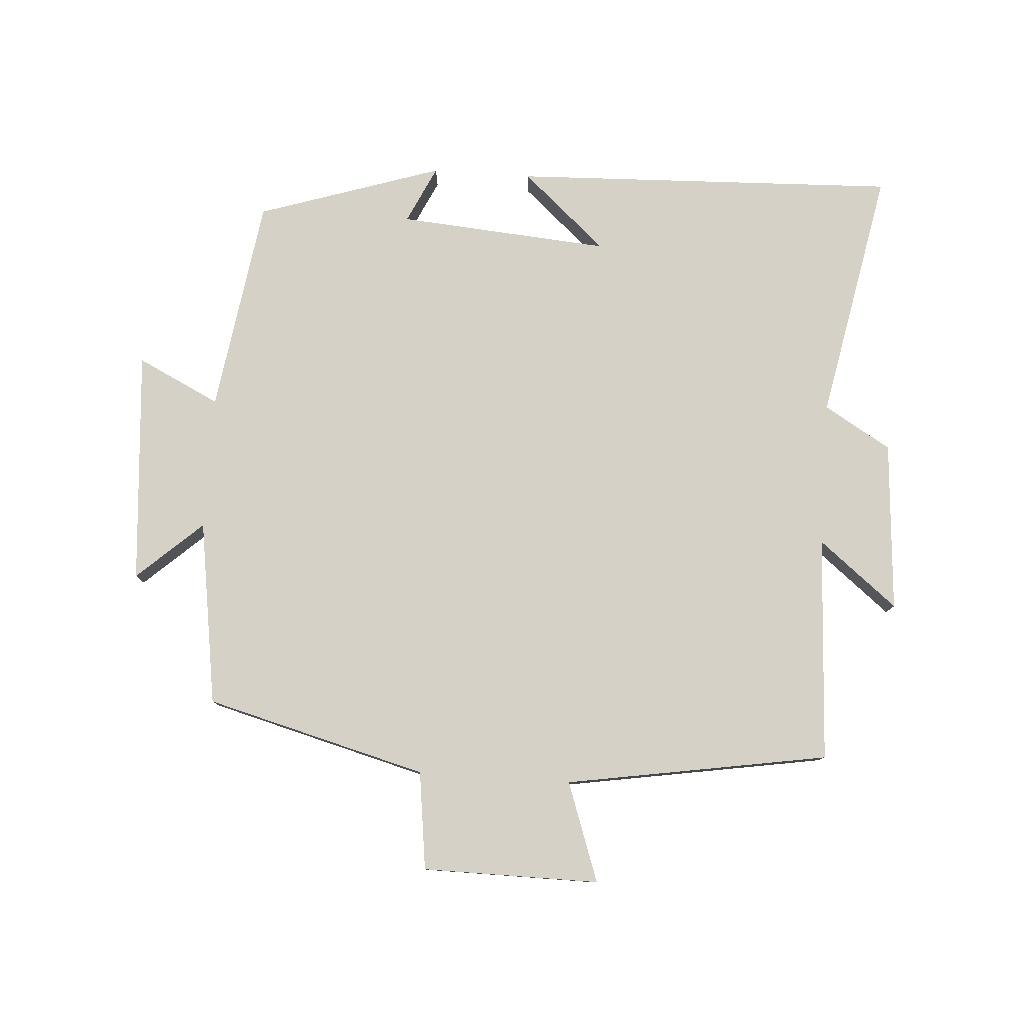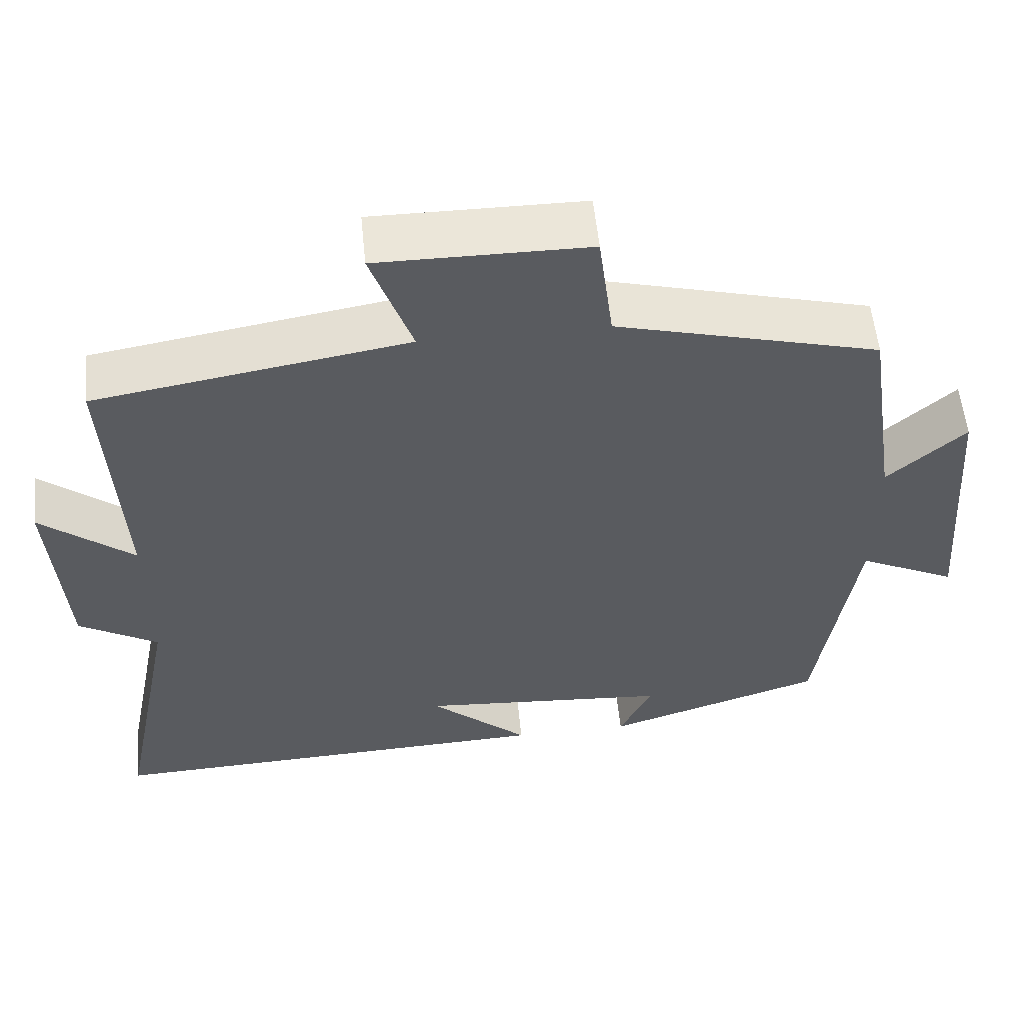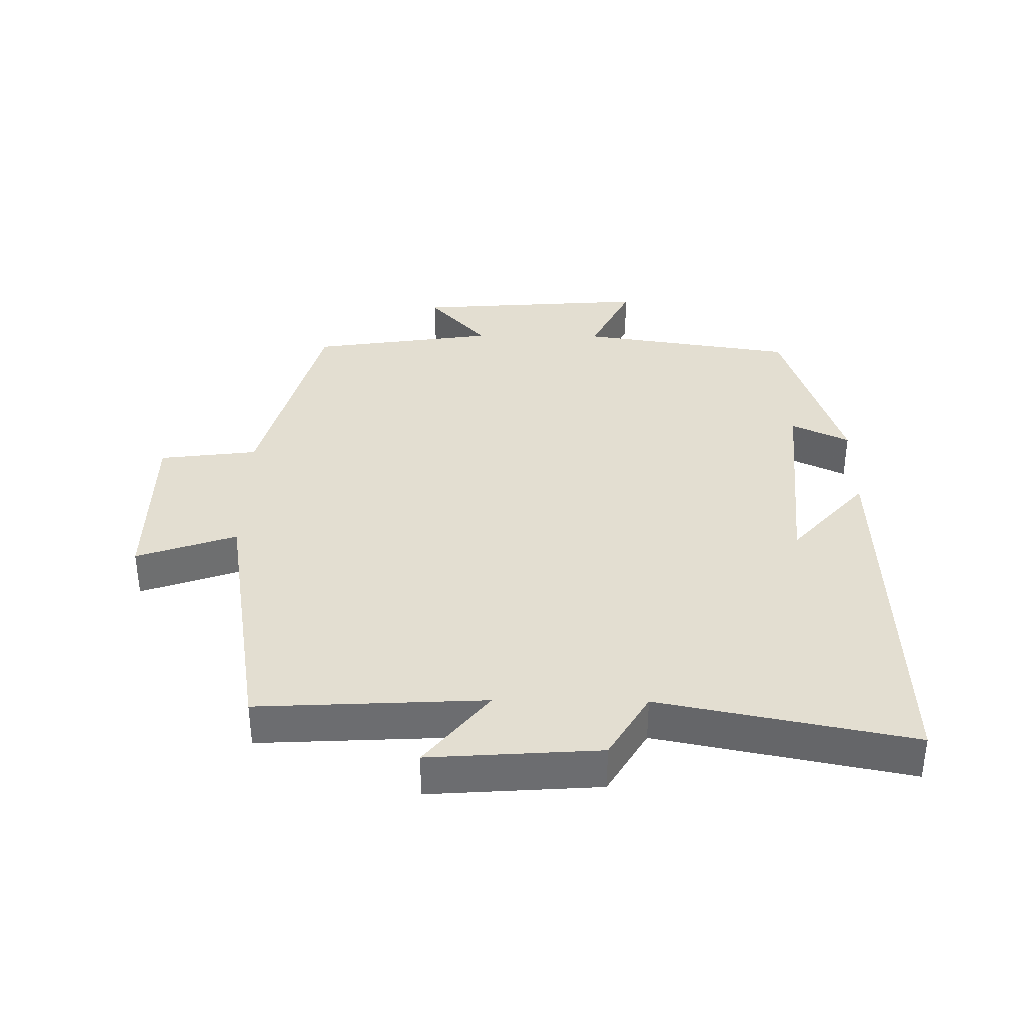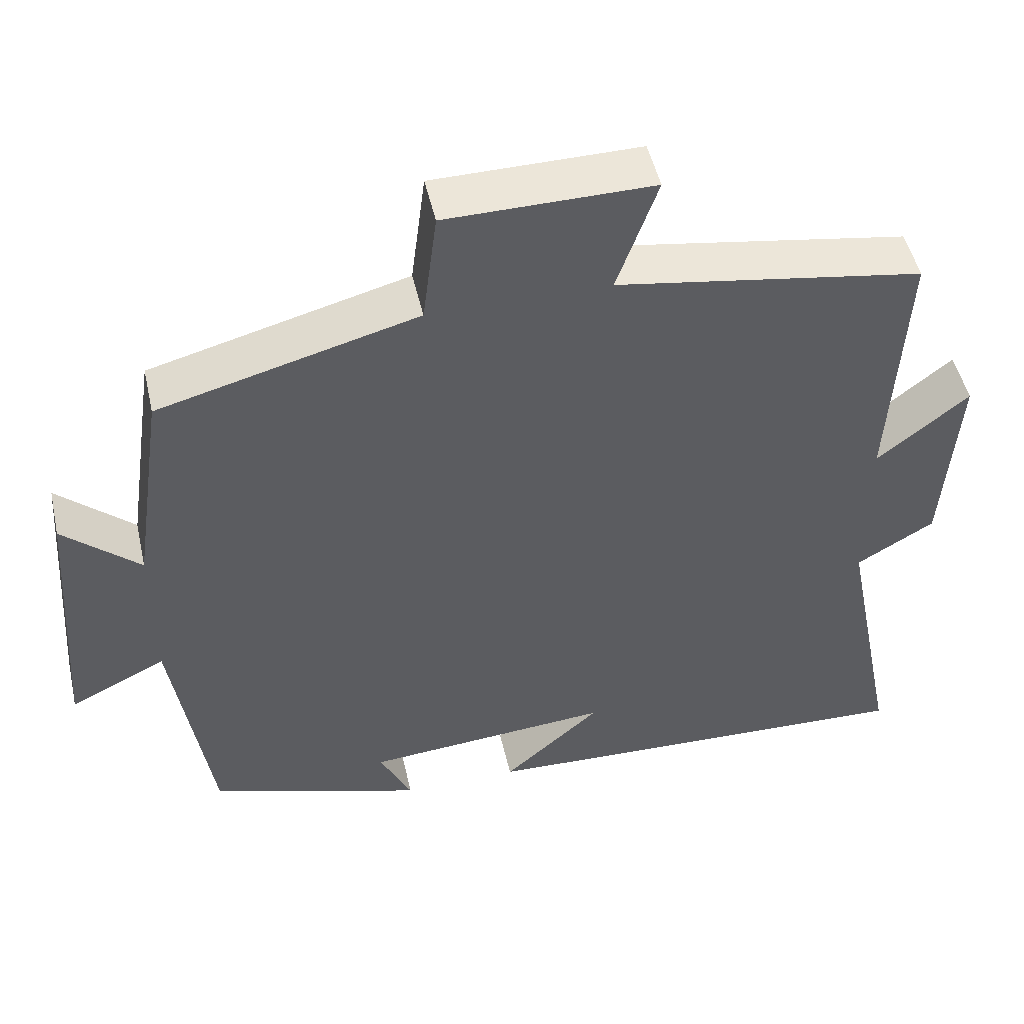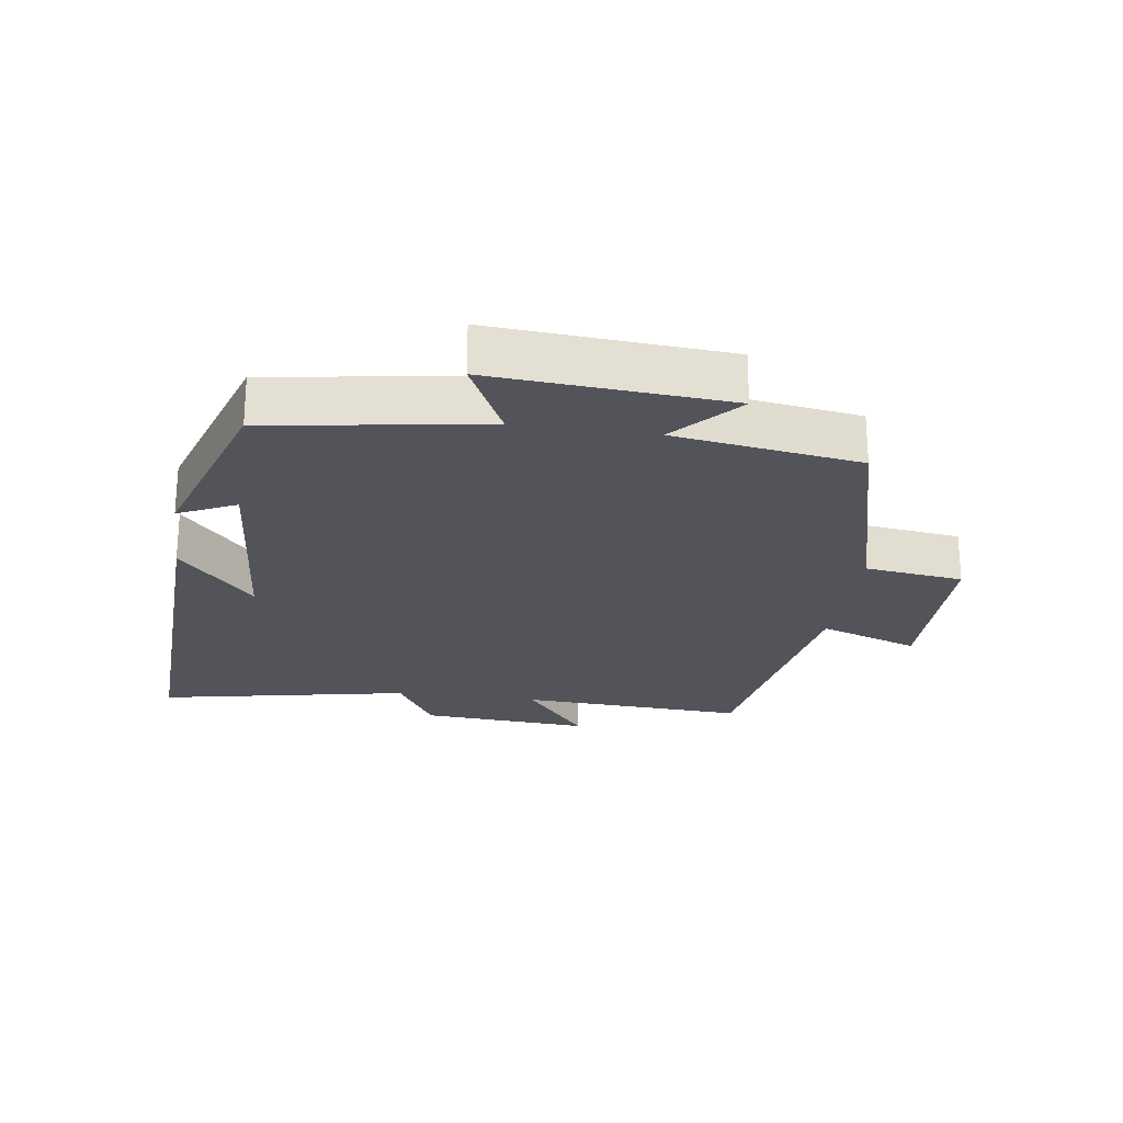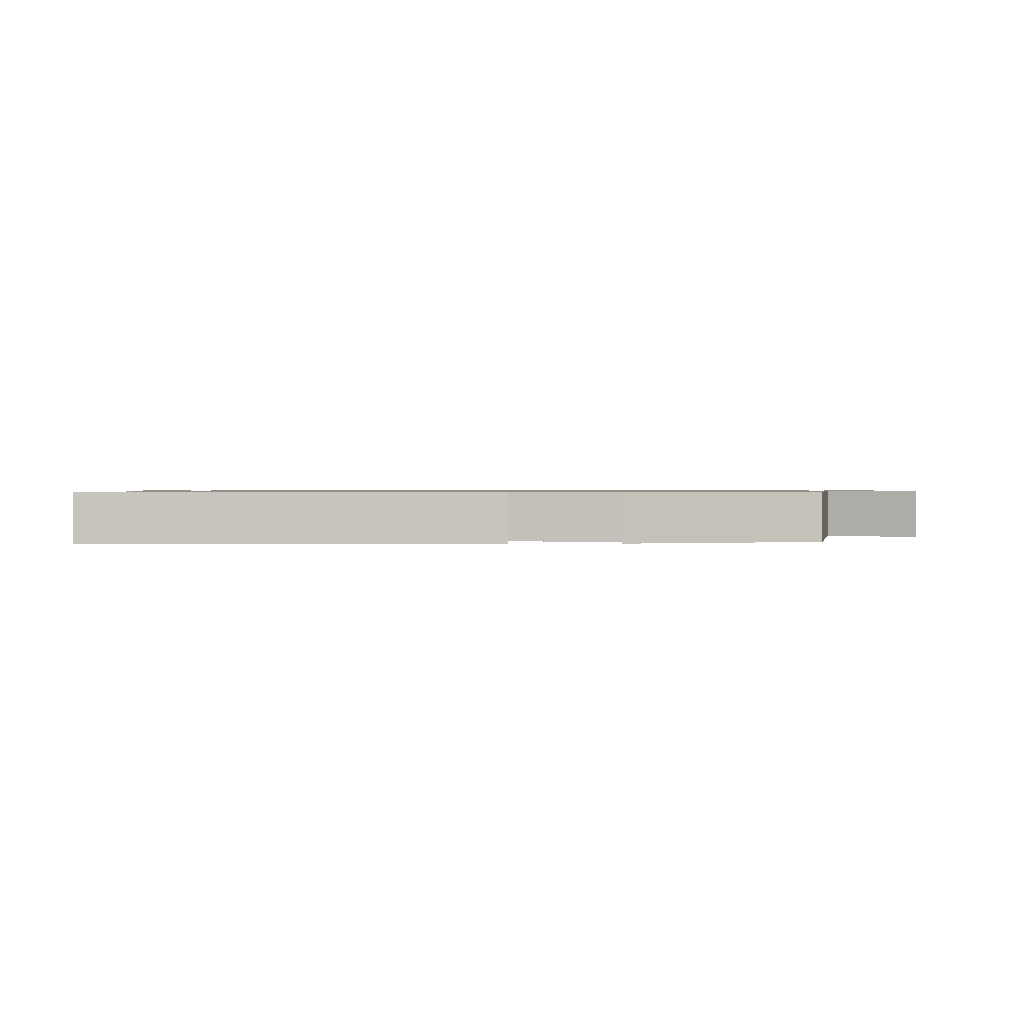
<metadata>
{"format":"obj","ext":"obj","renderer":"f3d","projection":"perspective","resolution":1024,"background":"white","views":[{"elev":79.3,"azim":3.8,"up":"+Y"},{"elev":56.1,"azim":174.3,"up":"+Z"},{"elev":36.2,"azim":90.7,"up":"+Y"},{"elev":49.5,"azim":-12.7,"up":"+Z"},{"elev":-23.8,"azim":-98.2,"up":"+Y"},{"elev":0.8,"azim":-178.4,"up":"+Y"}]}
</metadata>
<code>
v -0.458 0.07 0.41
v -0.12 0.07 0.5
v -0.101 0.07 0.65
v 0.169 0.07 0.652
v 0.116 0.07 0.5
v 0.518 0.07 0.434
v 0.5 0.07 0.088
v 0.62 0.07 0.185
v 0.602 0.07 -0.075
v 0.5 0.07 -0.136
v 0.576 0.07 -0.521
v -0.014 0.07 -0.5
v 0.114 0.07 -0.386
v -0.21 0.07 -0.412
v -0.168 0.07 -0.5
v -0.45 0.07 -0.409
v -0.5 0.07 -0.079
v -0.626 0.07 -0.141
v -0.6 0.07 0.217
v -0.5 0.07 0.127
v -0.458 0 0.41
v -0.12 0 0.5
v -0.101 0 0.65
v 0.169 0 0.652
v 0.116 0 0.5
v 0.518 0 0.434
v 0.5 0 0.088
v 0.62 0 0.185
v 0.602 0 -0.075
v 0.5 0 -0.136
v 0.576 0 -0.521
v -0.014 0 -0.5
v 0.114 0 -0.386
v -0.21 0 -0.412
v -0.168 0 -0.5
v -0.45 0 -0.409
v -0.5 0 -0.079
v -0.626 0 -0.141
v -0.6 0 0.217
v -0.5 0 0.127
f 17 18 19 20
f 17 20 1 2
f 14 15 16 17
f 13 14 17 2
f 10 11 12 13
f 10 13 2 3
f 7 8 9 10
f 7 10 3
f 5 6 7
f 5 7 3
f 3 4 5
f 40 39 38 37
f 22 21 40 37
f 37 36 35 34
f 22 37 34 33
f 33 32 31 30
f 23 22 33 30
f 30 29 28 27
f 23 30 27
f 27 26 25
f 23 27 25
f 25 24 23
f 1 21 22 2
f 2 22 23 3
f 3 23 24 4
f 4 24 25 5
f 5 25 26 6
f 6 26 27 7
f 7 27 28 8
f 8 28 29 9
f 9 29 30 10
f 10 30 31 11
f 11 31 32 12
f 12 32 33 13
f 13 33 34 14
f 14 34 35 15
f 15 35 36 16
f 16 36 37 17
f 17 37 38 18
f 18 38 39 19
f 19 39 40 20
f 20 40 21 1

</code>
